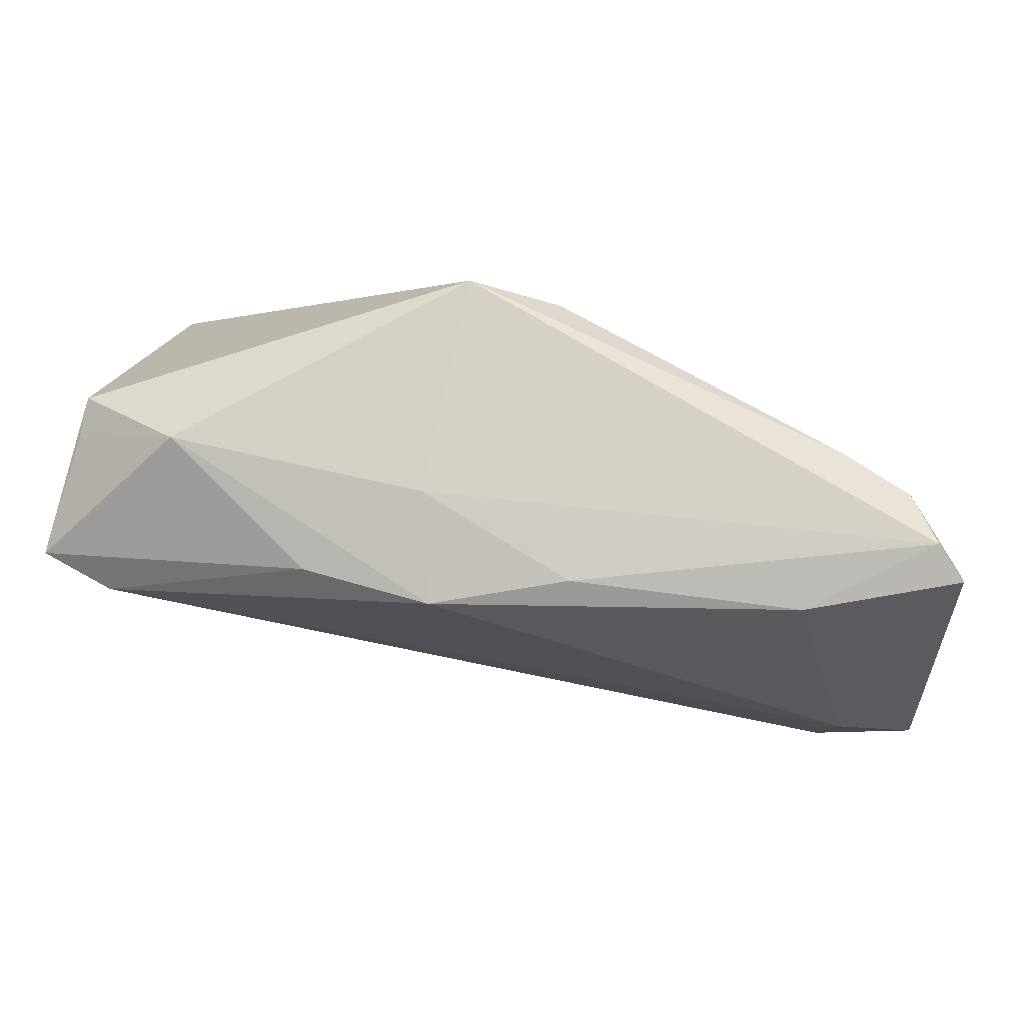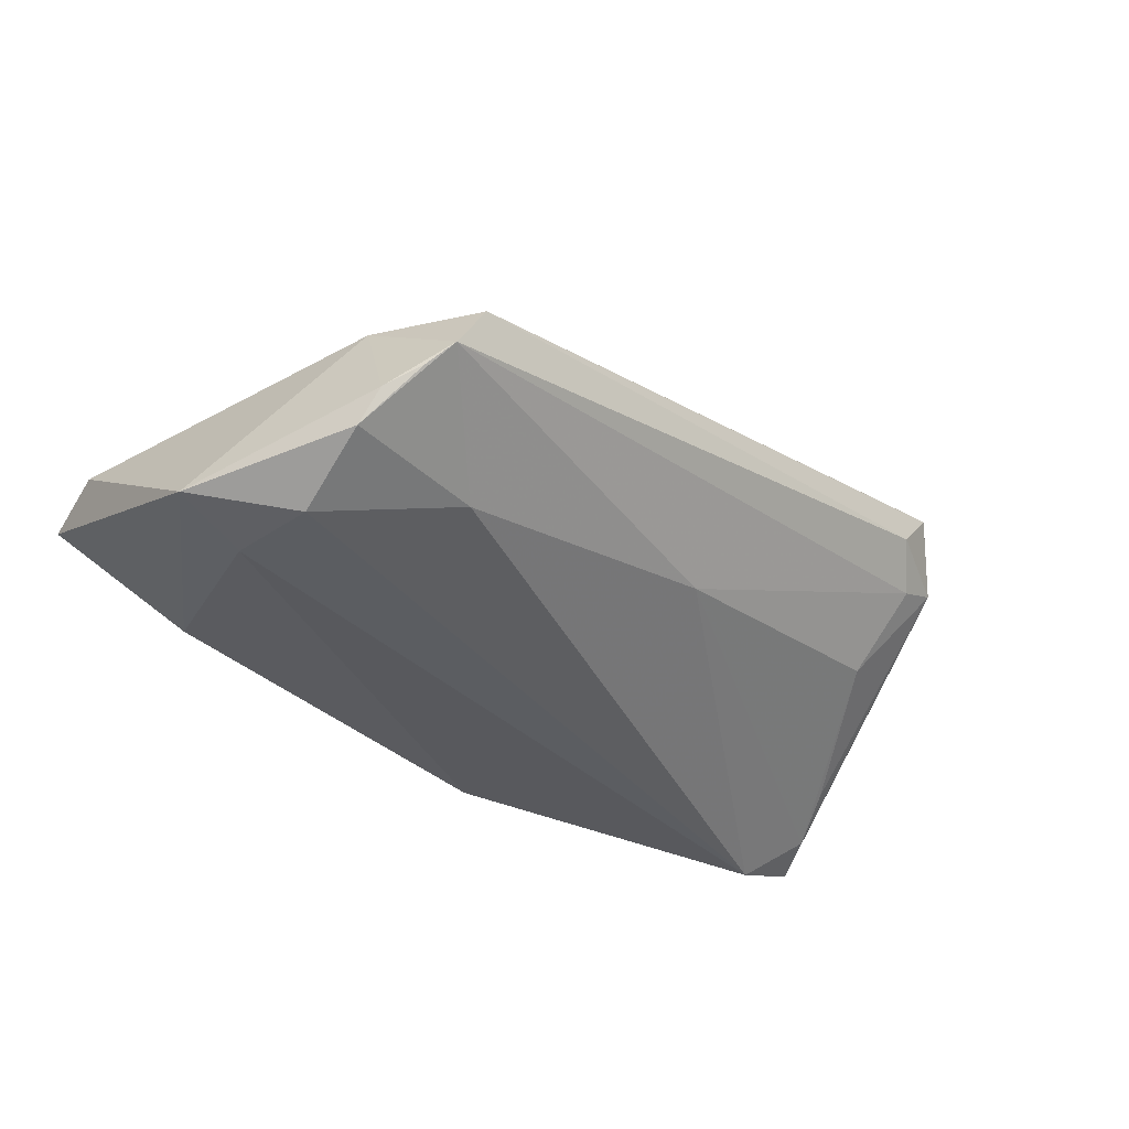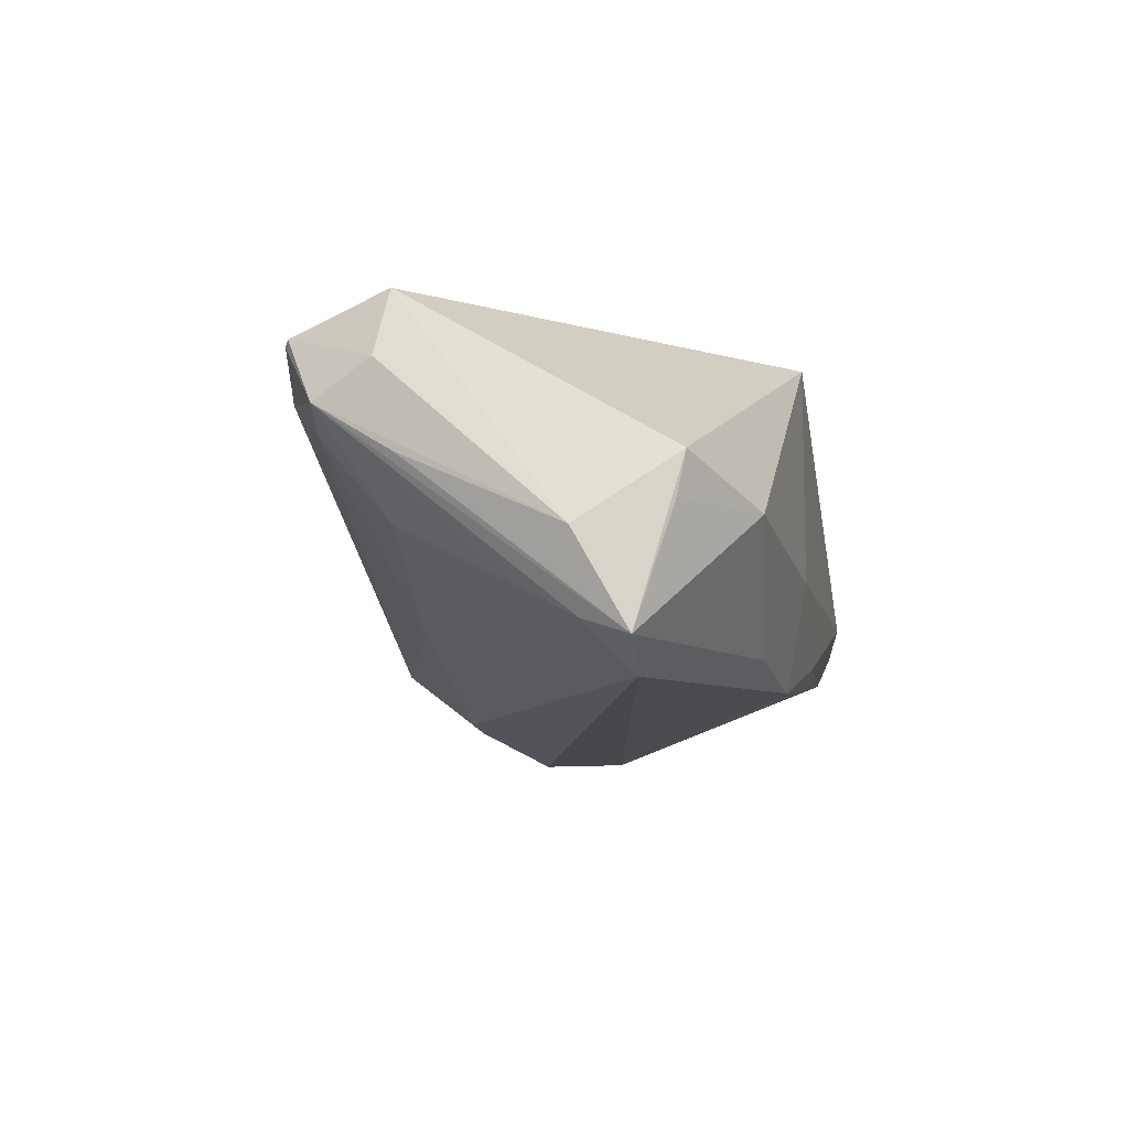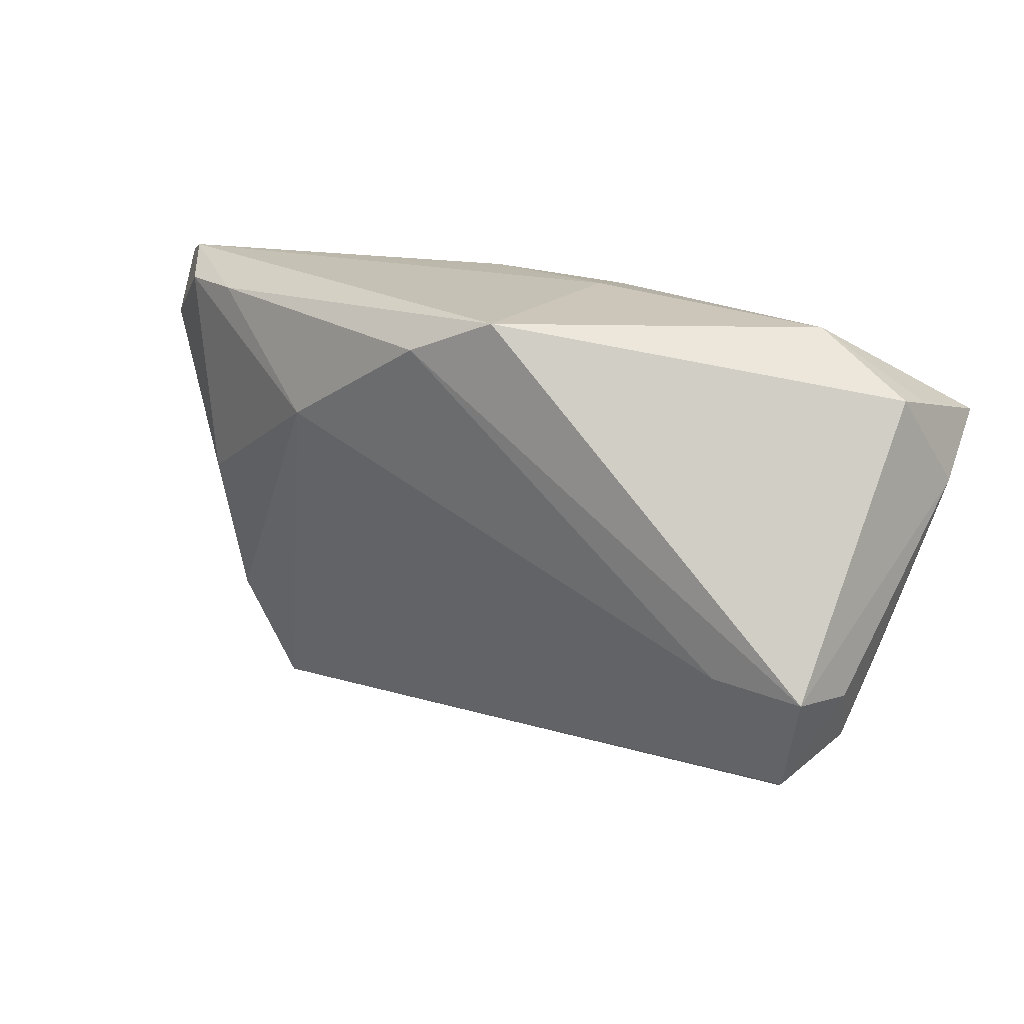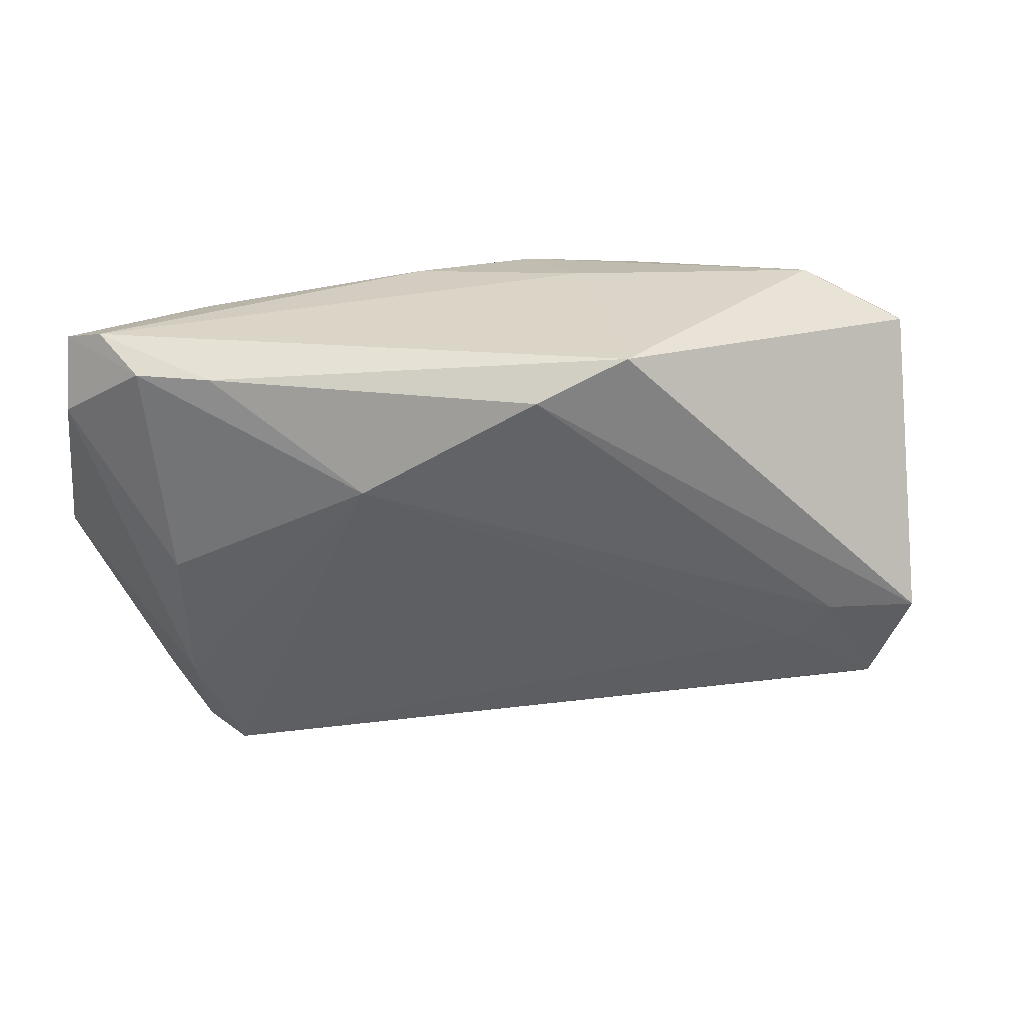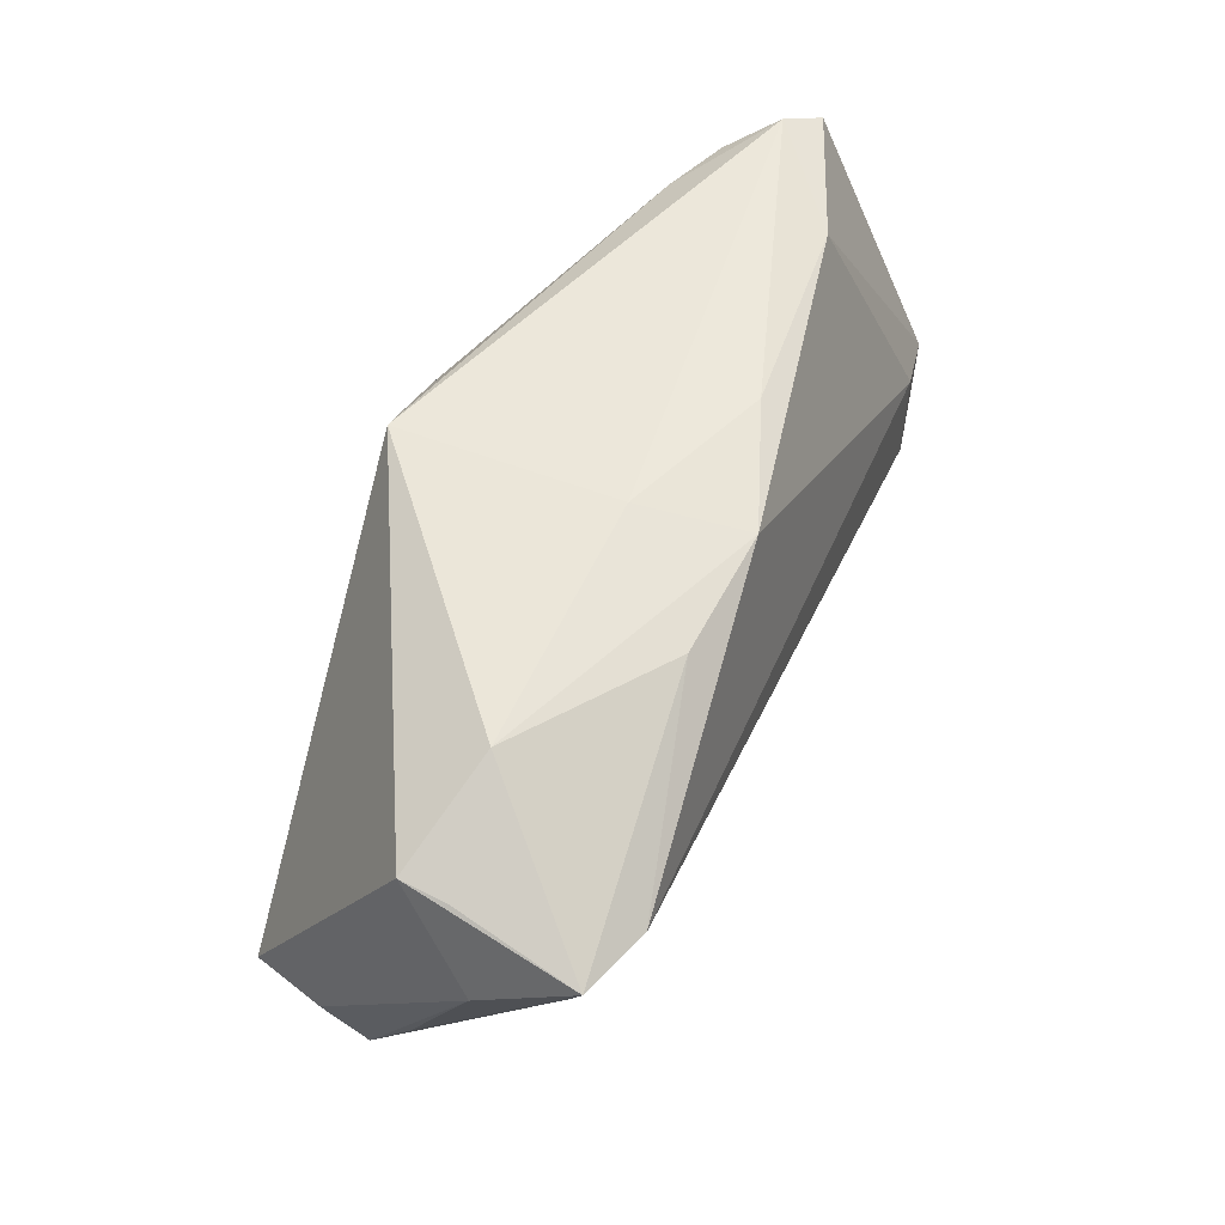
<metadata>
{"format":"obj","ext":"obj","renderer":"f3d","projection":"perspective","resolution":1024,"background":"white","views":[{"elev":78.8,"azim":-170.4,"up":"+Y"},{"elev":-36.3,"azim":-40.6,"up":"+Z"},{"elev":-11.0,"azim":100.9,"up":"+Z"},{"elev":18.8,"azim":28.7,"up":"+Y"},{"elev":29.6,"azim":-14.3,"up":"+Y"},{"elev":51.1,"azim":110.7,"up":"+Y"}]}
</metadata>
<code>
v 0.04492 -0.01137 -0.00364
v -0.04951 -0.02248 -0.017
v 0.03667 -0.01471 0.01933
v -0.06043 -0.003925 -0.02089
v -0.04597 -0.0299 -0.01089
v 0.02404 0.02888 -0.01733
v -0.05955 0.02225 -0.00281
v 0.00743 -0.01732 -0.009998
v 0.05931 0.01853 -0.01935
v 0.007453 0.03028 -0.01926
v 0.05511 -0.01128 0.01366
v 0.0482 -0.02375 0.01739
v -0.0401 -0.03313 -0.001668
v 0.05253 -0.00993 0.02233
v -0.04884 -0.02568 -0.01306
v -0.008214 0.03266 -0.01012
v 0.05008 0.01778 -0.02254
v -0.0544 0.03313 -0.001585
v 0.04331 -0.02413 0.01165
v -0.04183 0.02976 0.008565
v 0.04039 -0.009044 0.02161
v -0.04863 -0.01193 -0.02254
v -0.03899 0.03087 -0.0123
v 0.05692 0.01251 -0.01706
v -0.04404 -0.03295 -0.008552
v 0.04754 -0.01969 0.006573
v 0.04892 -0.02321 0.01807
v -0.04644 -0.01861 0.0009553
v -0.05058 0.02974 0.004832
v 0.05568 -0.008484 0.002381
v -0.009545 0.03233 -0.01376
v 0.0569 0.02307 -0.004395
v -0.03131 -0.01977 -0.0177
v 0.05424 0.005682 -0.01295
v -0.05833 0.03145 -0.005571
v -0.05007 -0.000608 -0.02235
v 0.01053 0.03313 -0.005733
v 0.04346 0.03109 -0.003753
v -0.02422 0.01577 0.01753
v -0.0478 0.001262 0.00505
v 0.06043 0.01204 -0.007604
v 0.009267 0.03313 0.02245
v -0.002606 0.02832 0.02254
v 0.05342 -0.01886 0.009058
v 0.05663 0.02416 0.001016
f 25 2 33
f 13 28 25
f 45 38 42
f 42 38 37
f 37 38 10
f 7 35 4
f 4 28 7
f 7 28 40
f 17 36 10
f 33 2 22
f 22 17 33
f 36 17 22
f 22 2 4
f 4 36 22
f 10 36 23
f 4 35 23
f 23 36 4
f 14 45 42
f 14 21 27
f 27 11 14
f 14 11 41
f 41 45 14
f 13 27 3
f 27 21 3
f 4 2 15
f 15 28 4
f 15 25 28
f 13 25 19
f 33 17 8
f 8 25 33
f 41 30 9
f 9 45 41
f 31 37 10
f 10 23 31
f 2 25 5
f 5 15 2
f 25 15 5
f 12 27 13
f 13 19 12
f 44 9 30
f 44 12 19
f 27 12 44
f 44 11 27
f 41 11 44
f 44 30 41
f 35 7 29
f 29 7 40
f 39 29 40
f 20 29 39
f 40 28 39
f 39 3 21
f 39 28 13
f 13 3 39
f 26 19 25
f 25 8 26
f 26 8 1
f 1 44 26
f 26 44 19
f 34 44 1
f 38 45 32
f 32 9 38
f 45 9 32
f 6 17 10
f 6 9 17
f 10 38 6
f 38 9 6
f 37 31 16
f 18 23 35
f 18 31 23
f 18 16 31
f 37 16 18
f 42 37 18
f 35 29 18
f 18 20 42
f 18 29 20
f 42 20 43
f 20 39 43
f 43 39 21
f 43 14 42
f 21 14 43
f 9 44 24
f 44 34 24
f 17 9 24
f 24 8 17
f 1 8 24
f 24 34 1

</code>
